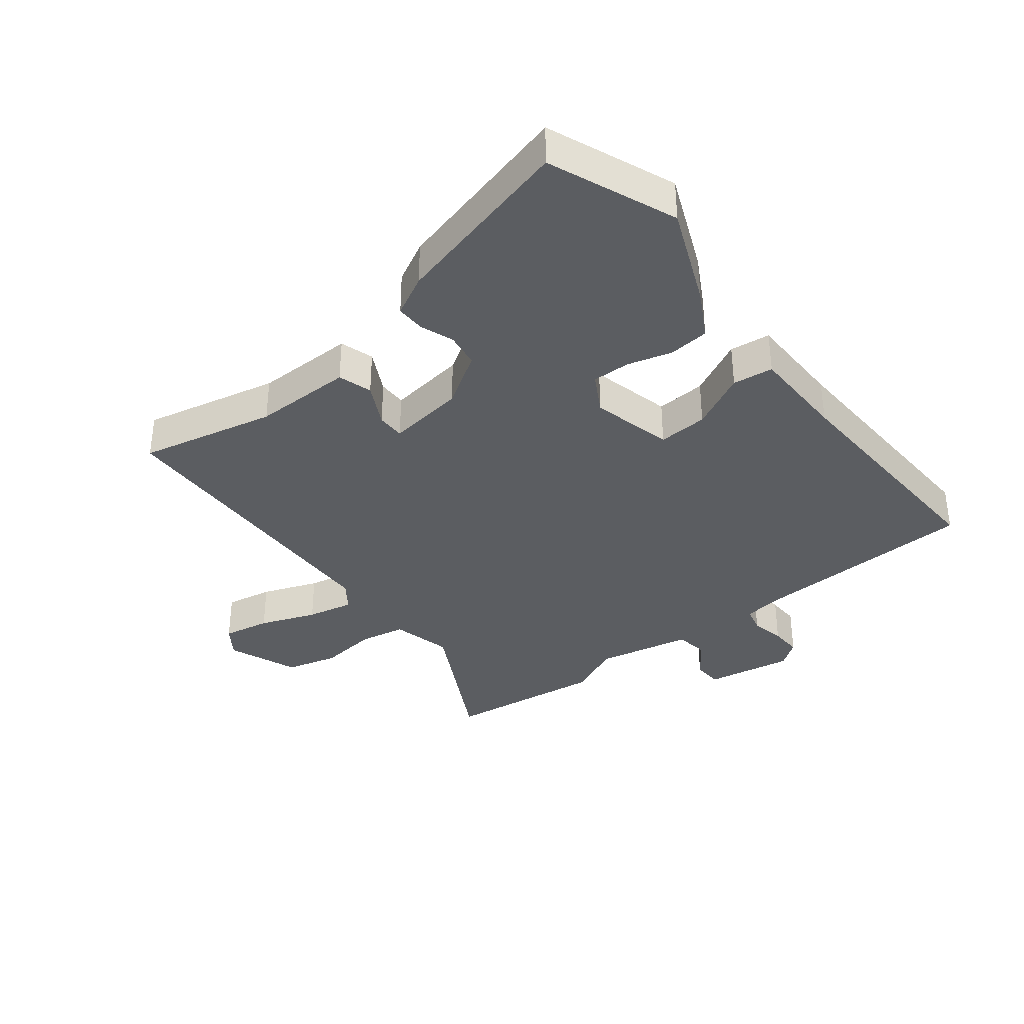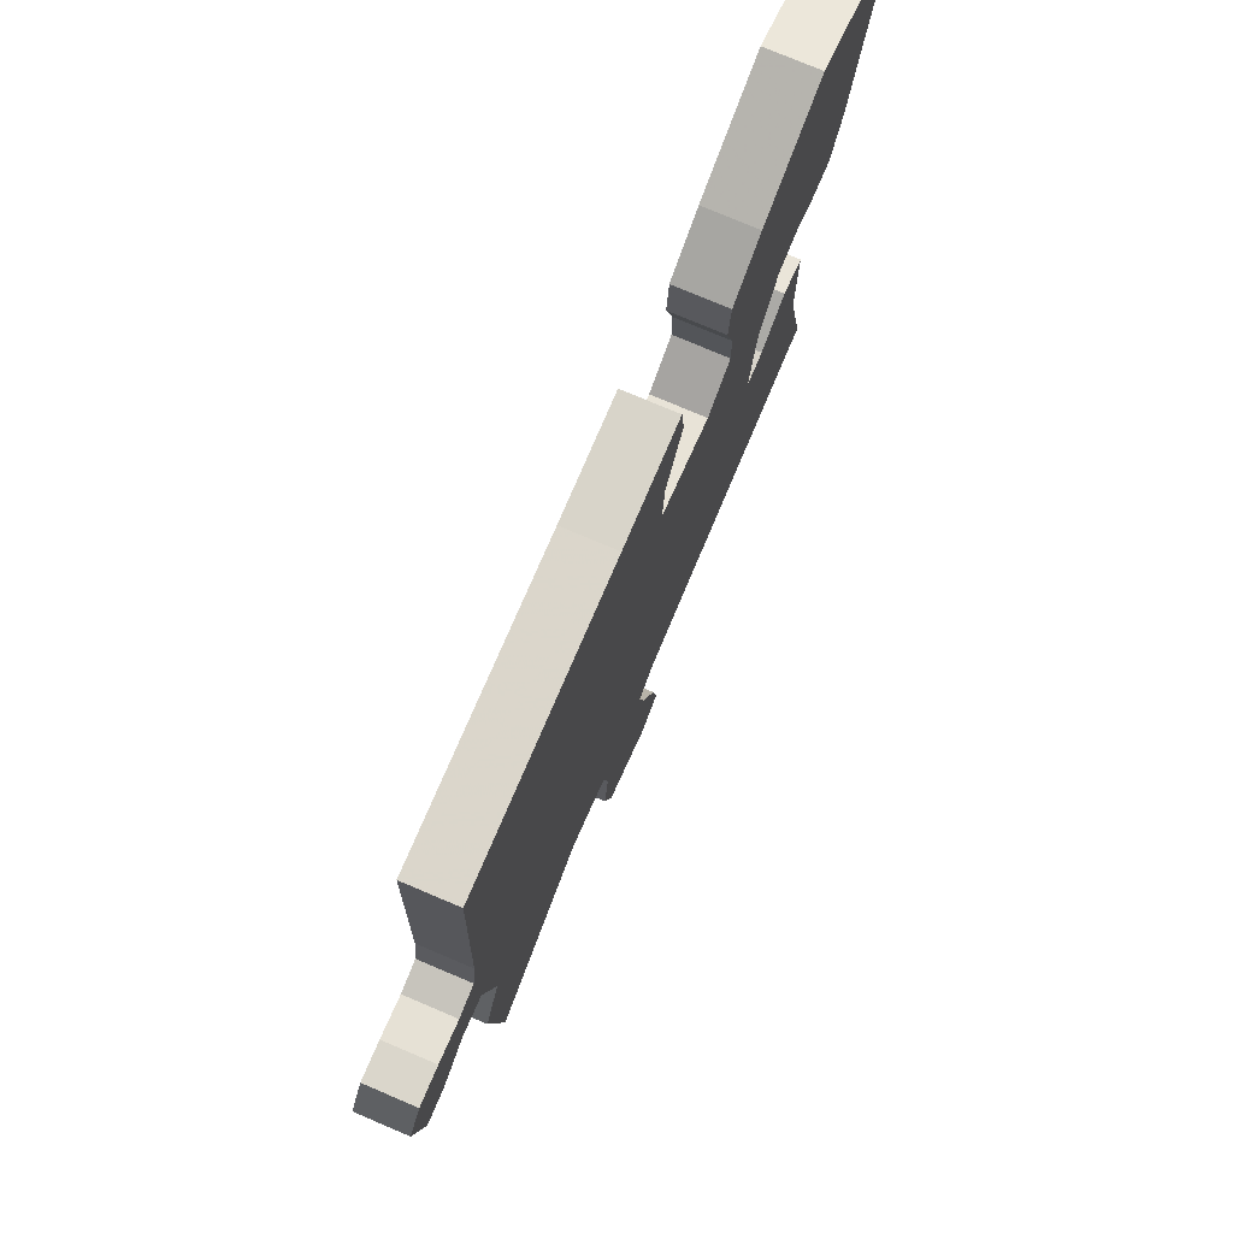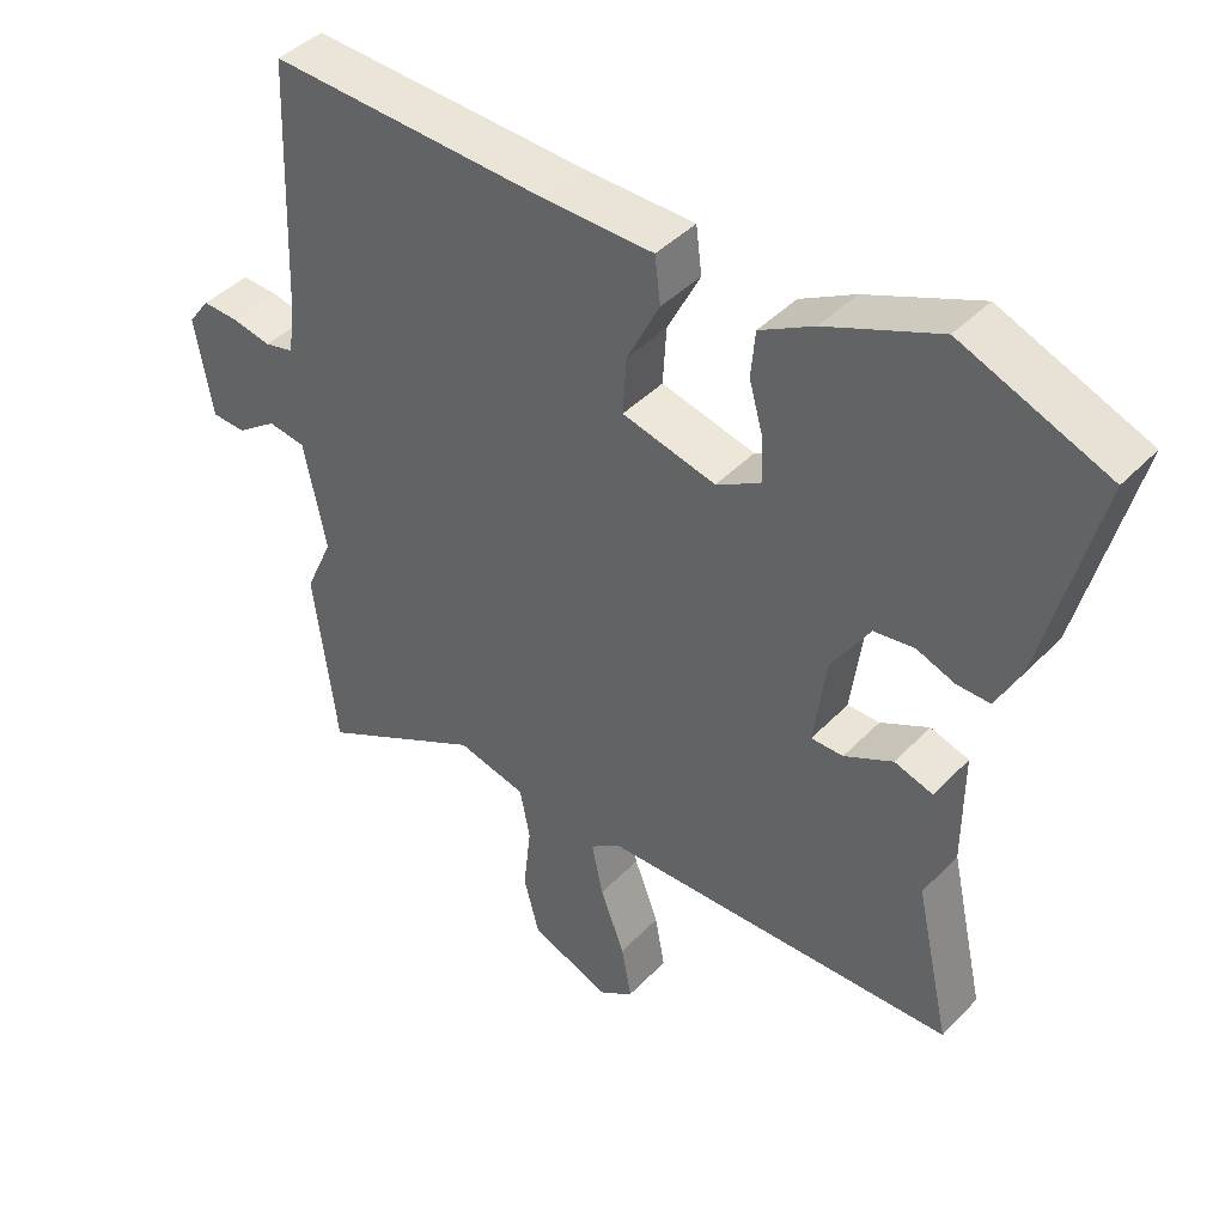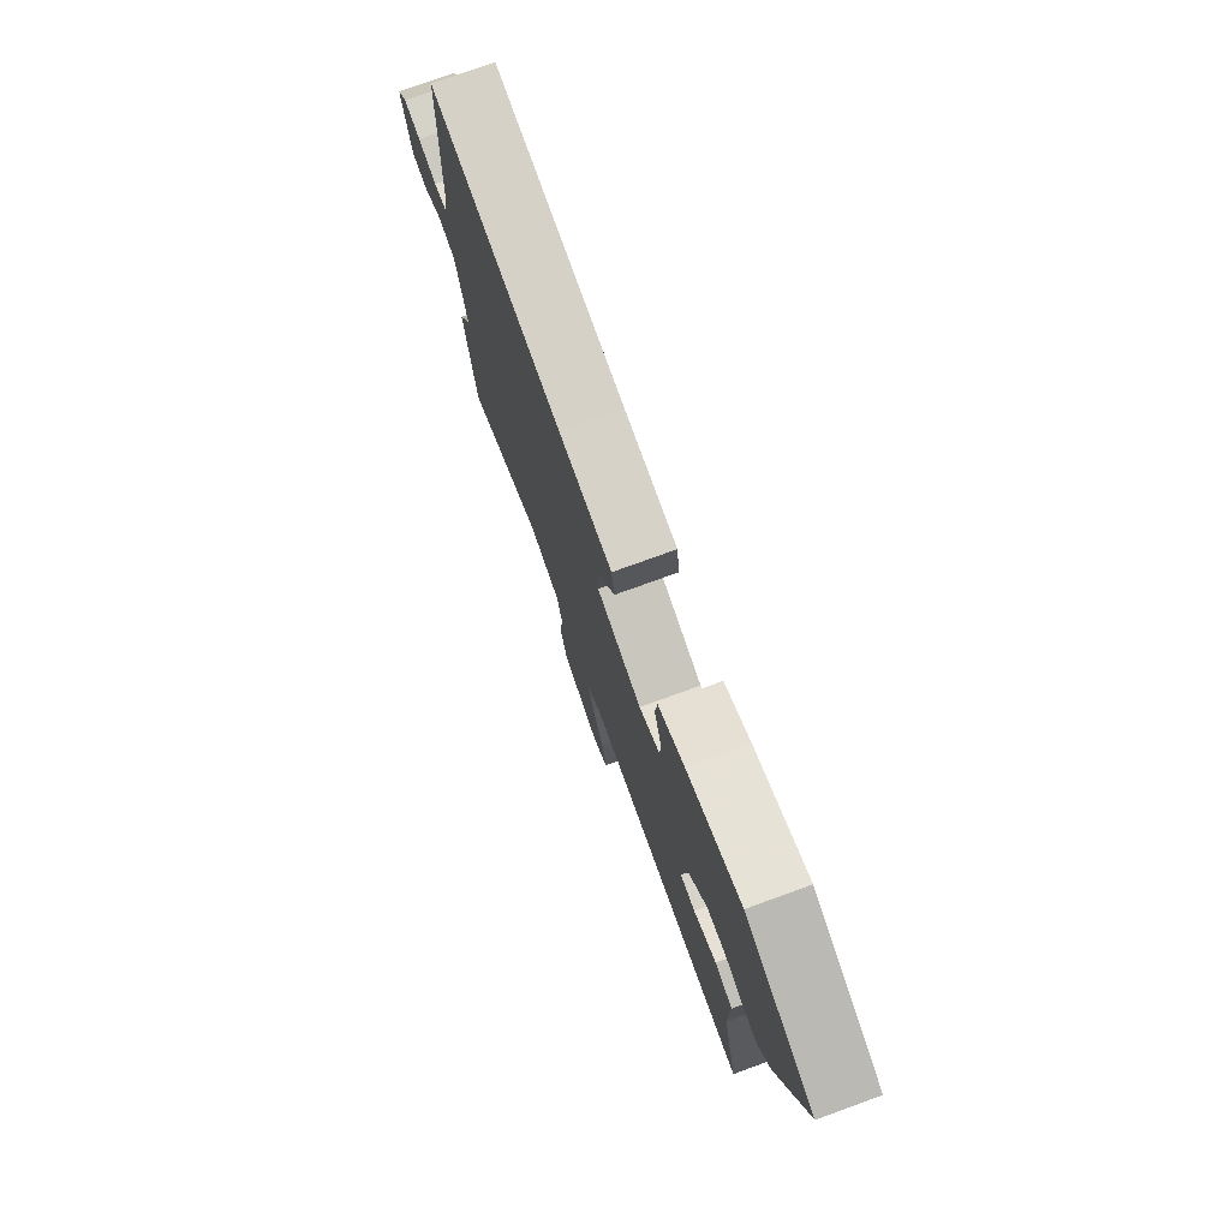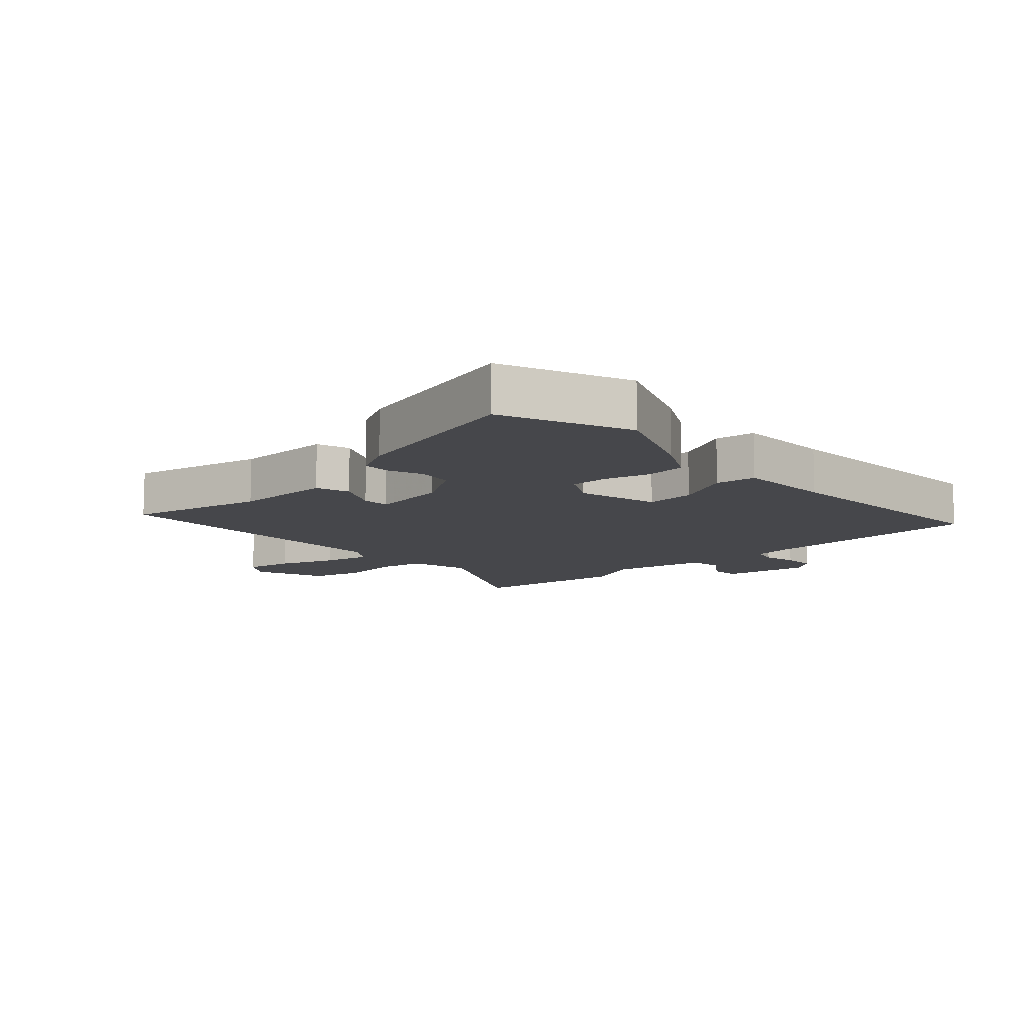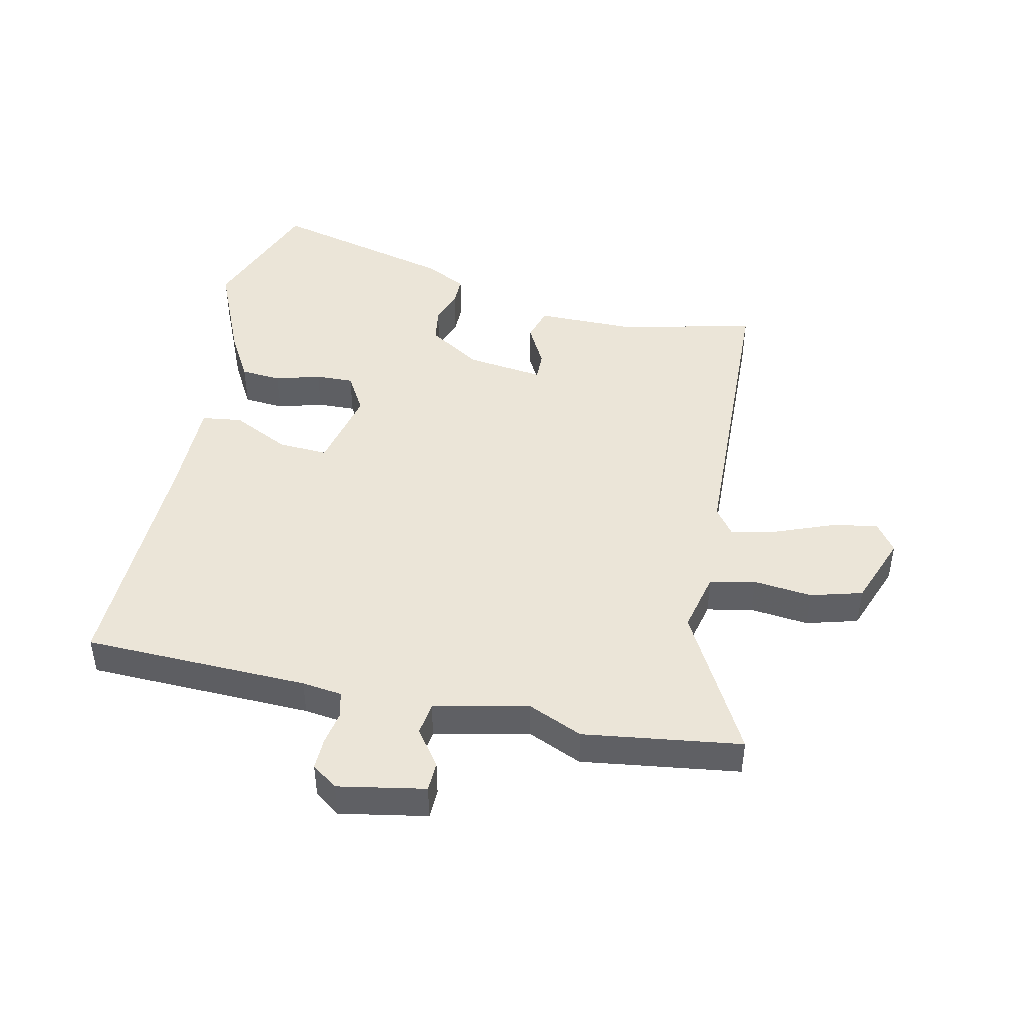
<metadata>
{"format":"obj","ext":"obj","renderer":"f3d","projection":"perspective","resolution":1024,"background":"white","views":[{"elev":-36.1,"azim":-52.0,"up":"+Y"},{"elev":76.2,"azim":113.0,"up":"+Z"},{"elev":42.5,"azim":-140.4,"up":"+Z"},{"elev":76.8,"azim":-109.9,"up":"+Z"},{"elev":-10.8,"azim":-47.1,"up":"+Y"},{"elev":45.7,"azim":101.6,"up":"+Y"}]}
</metadata>
<code>
v -0.624 0.07 0.45
v -0.42 0.07 0.532
v -0.262 0.07 0.466
v -0.186 0.07 0.424
v -0.18 0.07 0.359
v -0.2 0.07 0.287
v -0.201 0.07 0.226
v -0.139 0.07 0.191
v -0.008 0.07 0.223
v -0.013 0.07 0.303
v -0.059 0.07 0.394
v -0.051 0.07 0.459
v 0.105 0.07 0.461
v 0.495 0.07 0.478
v 0.509 0.07 0.117
v 0.518 0.07 0.053
v 0.559 0.07 0.043
v 0.614 0.07 0.054
v 0.665 0.07 0.056
v 0.695 0.07 0.015
v 0.671 0.07 -0.125
v 0.623 0.07 -0.127
v 0.566 0.07 -0.086
v 0.513 0.07 -0.094
v 0.482 0.07 -0.246
v 0.521 0.07 -0.333
v 0.489 0.07 -0.587
v 0.258 0.07 -0.464
v 0.161 0.07 -0.488
v 0.147 0.07 -0.561
v 0.158 0.07 -0.655
v 0.136 0.07 -0.738
v 0.023 0.07 -0.782
v -0.024 0.07 -0.749
v -0.01 0.07 -0.673
v 0.024 0.07 -0.583
v 0.04 0.07 -0.508
v -0.003 0.07 -0.477
v -0.5 0.07 -0.465
v -0.452 0.07 -0.247
v -0.453 0.07 -0.088
v -0.399 0.07 -0.071
v -0.331 0.07 -0.106
v -0.286 0.07 -0.106
v -0.303 0.07 0.018
v -0.357 0.07 0.102
v -0.413 0.07 0.11
v -0.466 0.07 0.09
v -0.513 0.07 0.089
v -0.547 0.07 0.154
v -0.624 0 0.45
v -0.42 0 0.532
v -0.262 0 0.466
v -0.186 0 0.424
v -0.18 0 0.359
v -0.2 0 0.287
v -0.201 0 0.226
v -0.139 0 0.191
v -0.008 0 0.223
v -0.013 0 0.303
v -0.059 0 0.394
v -0.051 0 0.459
v 0.105 0 0.461
v 0.495 0 0.478
v 0.509 0 0.117
v 0.518 0 0.053
v 0.559 0 0.043
v 0.614 0 0.054
v 0.665 0 0.056
v 0.695 0 0.015
v 0.671 0 -0.125
v 0.623 0 -0.127
v 0.566 0 -0.086
v 0.513 0 -0.094
v 0.482 0 -0.246
v 0.521 0 -0.333
v 0.489 0 -0.587
v 0.258 0 -0.464
v 0.161 0 -0.488
v 0.147 0 -0.561
v 0.158 0 -0.655
v 0.136 0 -0.738
v 0.023 0 -0.782
v -0.024 0 -0.749
v -0.01 0 -0.673
v 0.024 0 -0.583
v 0.04 0 -0.508
v -0.003 0 -0.477
v -0.5 0 -0.465
v -0.452 0 -0.247
v -0.453 0 -0.088
v -0.399 0 -0.071
v -0.331 0 -0.106
v -0.286 0 -0.106
v -0.303 0 0.018
v -0.357 0 0.102
v -0.413 0 0.11
v -0.466 0 0.09
v -0.513 0 0.089
v -0.547 0 0.154
f 4 5 6
f 3 4 6
f 2 3 6
f 1 2 6
f 50 1 6
f 49 50 6
f 48 49 6
f 47 48 6
f 46 47 6 7
f 45 46 7 8
f 44 45 8 9
f 40 41 42 43
f 40 43 44
f 39 40 44
f 38 39 44
f 37 38 44 9
f 34 35 36
f 33 34 36
f 32 33 36
f 31 32 36
f 30 31 36
f 29 30 36 37
f 37 9 10
f 29 37 10
f 28 29 10
f 27 28 10
f 26 27 10
f 25 26 10
f 21 22 23
f 20 21 23
f 19 20 23
f 18 19 23
f 17 18 23
f 16 17 23 24
f 11 12 13
f 10 11 13
f 25 10 13
f 24 25 13
f 16 24 13
f 15 16 13
f 13 14 15
f 56 55 54
f 56 54 53
f 56 53 52
f 56 52 51
f 56 51 100
f 56 100 99
f 56 99 98
f 56 98 97
f 57 56 97 96
f 58 57 96 95
f 59 58 95 94
f 93 92 91 90
f 94 93 90
f 94 90 89
f 94 89 88
f 59 94 88 87
f 86 85 84
f 86 84 83
f 86 83 82
f 86 82 81
f 86 81 80
f 87 86 80 79
f 60 59 87
f 60 87 79
f 60 79 78
f 60 78 77
f 60 77 76
f 60 76 75
f 73 72 71
f 73 71 70
f 73 70 69
f 73 69 68
f 73 68 67
f 74 73 67 66
f 63 62 61
f 63 61 60
f 63 60 75
f 63 75 74
f 63 74 66
f 63 66 65
f 65 64 63
f 1 51 52 2
f 2 52 53 3
f 3 53 54 4
f 4 54 55 5
f 5 55 56 6
f 6 56 57 7
f 7 57 58 8
f 8 58 59 9
f 9 59 60 10
f 10 60 61 11
f 11 61 62 12
f 12 62 63 13
f 13 63 64 14
f 14 64 65 15
f 15 65 66 16
f 16 66 67 17
f 17 67 68 18
f 18 68 69 19
f 19 69 70 20
f 20 70 71 21
f 21 71 72 22
f 22 72 73 23
f 23 73 74 24
f 24 74 75 25
f 25 75 76 26
f 26 76 77 27
f 27 77 78 28
f 28 78 79 29
f 29 79 80 30
f 30 80 81 31
f 31 81 82 32
f 32 82 83 33
f 33 83 84 34
f 34 84 85 35
f 35 85 86 36
f 36 86 87 37
f 37 87 88 38
f 38 88 89 39
f 39 89 90 40
f 40 90 91 41
f 41 91 92 42
f 42 92 93 43
f 43 93 94 44
f 44 94 95 45
f 45 95 96 46
f 46 96 97 47
f 47 97 98 48
f 48 98 99 49
f 49 99 100 50
f 50 100 51 1

</code>
